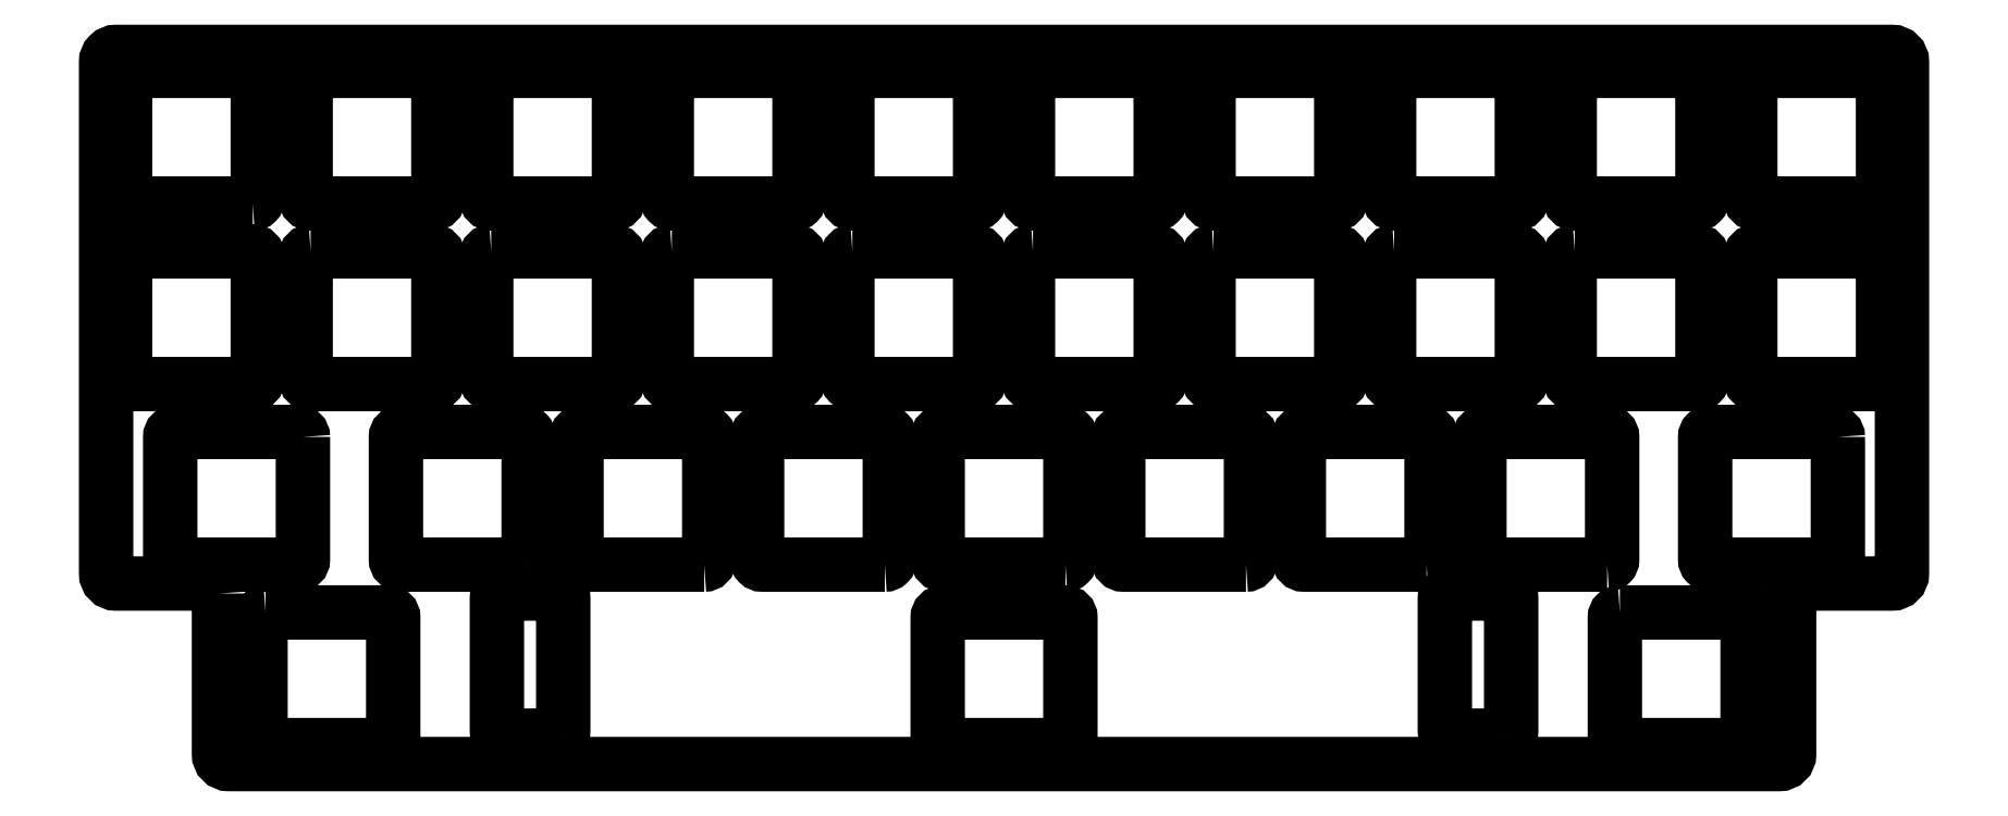
<metadata>
{"format":"dxf","ext":"dxf","renderer":"ezdxf+matplotlib","layout":"modelspace","background":"white","min_lineweight":24,"dpi":150}
</metadata>
<code>
0
SECTION
2
ENTITIES
0
LWPOLYLINE
8
0
90
8
70
1
43
0
10
168.4
20
51.34
10
168.4
20
38.39
42
-0.4142
10
167.9
20
37.86
10
154.9
20
37.86
42
-0.4142
10
154.4
20
38.39
10
154.4
20
51.34
42
-0.4142
10
154.9
20
51.86
10
167.9
20
51.86
42
-0.4142
0
LWPOLYLINE
8
0
90
8
70
1
43
0
10
149.3
20
51.34
10
149.3
20
38.39
42
-0.4142
10
148.8
20
37.86
10
135.9
20
37.86
42
-0.4142
10
135.3
20
38.39
10
135.4
20
51.34
42
-0.4142
10
135.9
20
51.86
10
148.8
20
51.86
42
-0.4142
0
LWPOLYLINE
8
0
90
8
70
1
43
0
10
186.9
20
18.81
10
174
20
18.81
42
-0.4142
10
173.5
20
19.34
10
173.5
20
32.29
42
-0.4142
10
174
20
32.81
10
186.9
20
32.81
42
-0.4142
10
187.5
20
32.29
10
187.5
20
19.34
42
-0.4142
0
LWPOLYLINE
8
0
90
8
70
1
43
0
10
130.3
20
51.34
10
130.3
20
38.39
42
-0.4142
10
129.8
20
37.86
10
116.8
20
37.86
42
-0.4142
10
116.3
20
38.39
10
116.3
20
51.34
42
-0.4142
10
116.8
20
51.86
10
129.8
20
51.86
42
-0.4142
0
LWPOLYLINE
8
0
90
8
70
1
43
0
10
154.9
20
32.81
10
167.9
20
32.81
42
-0.4142
10
168.4
20
32.29
10
168.4
20
19.34
42
-0.4142
10
167.9
20
18.81
10
154.9
20
18.81
42
-0.4142
10
154.4
20
19.34
10
154.4
20
32.29
42
-0.4142
0
LWPOLYLINE
8
0
90
8
70
1
43
0
10
20.76
20
13.24
10
20.76
20
0.2866
42
-0.4142
10
20.24
20
-0.2384
10
7.287
20
-0.2384
42
-0.4142
10
6.762
20
0.2866
10
6.762
20
13.24
42
-0.4142
10
7.287
20
13.76
10
20.24
20
13.76
42
-0.4142
0
LWPOLYLINE
8
0
90
8
70
1
43
0
10
92.2
20
51.34
10
92.2
20
38.39
42
-0.4142
10
91.68
20
37.86
10
78.73
20
37.86
42
-0.4142
10
78.2
20
38.39
10
78.2
20
51.34
42
-0.4142
10
78.73
20
51.86
10
91.68
20
51.86
42
-0.4142
0
LWPOLYLINE
8
0
90
8
70
1
43
0
10
101.2
20
-19.29
10
88.25
20
-19.29
42
-0.4142
10
87.73
20
-18.76
10
87.73
20
-5.813
42
-0.4142
10
88.25
20
-5.288
10
101.2
20
-5.288
42
-0.4142
10
101.7
20
-5.813
10
101.7
20
-18.76
42
-0.4142
0
LWPOLYLINE
8
0
90
8
70
1
43
0
10
35.05
20
51.34
10
35.05
20
38.39
42
-0.4142
10
34.52
20
37.86
10
21.58
20
37.86
42
-0.4142
10
21.05
20
38.39
10
21.05
20
51.34
42
-0.4142
10
21.58
20
51.86
10
34.52
20
51.86
42
-0.4142
0
LWPOLYLINE
8
0
90
8
70
1
43
0
10
111.3
20
51.34
10
111.3
20
38.39
42
-0.4142
10
110.7
20
37.86
10
97.78
20
37.86
42
-0.4142
10
97.25
20
38.39
10
97.25
20
51.34
42
-0.4142
10
97.78
20
51.86
10
110.7
20
51.86
42
-0.4142
0
LWPOLYLINE
8
0
90
8
70
1
43
0
10
187.5
20
51.34
10
187.5
20
38.39
42
-0.4142
10
186.9
20
37.86
10
174
20
37.86
42
-0.4142
10
173.5
20
38.39
10
173.5
20
51.34
42
-0.4142
10
174
20
51.86
10
186.9
20
51.86
42
-0.4142
0
LWPOLYLINE
8
0
90
8
70
1
43
0
10
15.48
20
37.86
10
2.525
20
37.86
42
-0.4142
10
2
20
38.39
10
2
20
51.34
42
-0.4142
10
2.525
20
51.86
10
15.48
20
51.86
42
-0.4142
10
16
20
51.34
10
16
20
38.39
42
-0.4142
0
LWPOLYLINE
8
0
90
8
70
1
43
0
10
54.1
20
51.34
10
54.1
20
38.39
42
-0.4142
10
53.58
20
37.86
10
40.63
20
37.86
42
-0.4142
10
40.1
20
38.39
10
40.1
20
51.34
42
-0.4142
10
40.63
20
51.86
10
53.58
20
51.86
42
-0.4142
0
LWPOLYLINE
8
0
90
8
70
1
43
0
10
73.15
20
51.34
10
73.15
20
38.39
42
-0.4142
10
72.63
20
37.86
10
59.68
20
37.86
42
-0.4142
10
59.15
20
38.39
10
59.15
20
51.34
42
-0.4142
10
59.68
20
51.86
10
72.63
20
51.86
42
-0.4142
0
LWPOLYLINE
8
0
90
8
70
1
43
0
10
44.05
20
-0.2384
10
31.1
20
-0.2384
42
-0.4142
10
30.58
20
0.2866
10
30.58
20
13.24
42
-0.4142
10
31.1
20
13.76
10
44.05
20
13.76
42
-0.4142
10
44.58
20
13.24
10
44.58
20
0.2866
42
-0.4142
0
LWPOLYLINE
8
0
90
8
70
1
43
0
10
97.78
20
32.81
10
110.7
20
32.81
42
-0.4142
10
111.3
20
32.29
10
111.3
20
19.34
42
-0.4142
10
110.7
20
18.81
10
97.78
20
18.81
42
-0.4142
10
97.25
20
19.34
10
97.25
20
32.29
42
-0.4142
0
LWPOLYLINE
8
0
90
8
70
1
43
0
10
63.1
20
-0.2384
10
50.15
20
-0.2384
42
-0.4142
10
49.62
20
0.2866
10
49.62
20
13.24
42
-0.4142
10
50.15
20
13.76
10
63.1
20
13.76
42
-0.4142
10
63.63
20
13.24
10
63.63
20
0.2866
42
-0.4142
0
LWPOLYLINE
8
0
90
8
70
1
43
0
10
78.73
20
32.81
10
91.68
20
32.81
42
-0.4142
10
92.2
20
32.29
10
92.2
20
19.34
42
-0.4142
10
91.68
20
18.81
10
78.73
20
18.81
42
-0.4142
10
78.2
20
19.34
10
78.2
20
32.29
42
-0.4142
0
LWPOLYLINE
8
0
90
8
70
1
43
0
10
82.15
20
-0.2384
10
69.2
20
-0.2384
42
-0.4142
10
68.68
20
0.2866
10
68.68
20
13.24
42
-0.4142
10
69.2
20
13.76
10
82.15
20
13.76
42
-0.4142
10
82.68
20
13.24
10
82.67
20
0.2866
42
-0.4142
0
LWPOLYLINE
8
0
90
8
70
1
43
0
10
101.2
20
-0.2384
10
88.25
20
-0.2384
42
-0.4142
10
87.73
20
0.2866
10
87.73
20
13.24
42
-0.4142
10
88.25
20
13.76
10
101.2
20
13.76
42
-0.4142
10
101.7
20
13.24
10
101.7
20
0.2866
42
-0.4142
0
LWPOLYLINE
8
0
90
8
70
1
43
0
10
120.2
20
-0.2384
10
107.3
20
-0.2384
42
-0.4142
10
106.8
20
0.2866
10
106.8
20
13.24
42
-0.4142
10
107.3
20
13.76
10
120.2
20
13.76
42
-0.4142
10
120.8
20
13.24
10
120.8
20
0.2866
42
-0.4142
0
LWPOLYLINE
8
0
90
8
70
1
43
0
10
139.3
20
-0.2384
10
126.4
20
-0.2384
42
-0.4142
10
125.8
20
0.2866
10
125.8
20
13.24
42
-0.4142
10
126.4
20
13.76
10
139.3
20
13.76
42
-0.4142
10
139.8
20
13.24
10
139.8
20
0.2866
42
-0.4142
0
LWPOLYLINE
8
0
90
8
70
1
43
0
10
158.4
20
-0.2384
10
145.4
20
-0.2384
42
-0.4142
10
144.9
20
0.2866
10
144.9
20
13.24
42
-0.4142
10
145.4
20
13.76
10
158.4
20
13.76
42
-0.4142
10
158.9
20
13.24
10
158.9
20
0.2866
42
-0.4142
0
LWPOLYLINE
8
0
90
8
70
1
43
0
10
159.7
20
-5.288
10
172.6
20
-5.288
42
-0.4142
10
173.2
20
-5.813
10
173.2
20
-18.76
42
-0.4142
10
172.6
20
-19.29
10
159.7
20
-19.29
42
-0.4142
10
159.2
20
-18.76
10
159.2
20
-5.813
42
-0.4142
0
LWPOLYLINE
8
0
90
8
70
1
43
0
10
182.7
20
13.24
10
182.7
20
0.2866
42
-0.4142
10
182.2
20
-0.2384
10
169.2
20
-0.2384
42
-0.4142
10
168.7
20
0.2866
10
168.7
20
13.24
42
-0.4142
10
169.2
20
13.76
10
182.2
20
13.76
42
-0.4142
0
LWPOLYLINE
8
0
90
8
70
1
43
0
10
116.8
20
32.81
10
129.8
20
32.81
42
-0.4142
10
130.3
20
32.29
10
130.3
20
19.34
42
-0.4142
10
129.8
20
18.81
10
116.8
20
18.81
42
-0.4142
10
116.3
20
19.34
10
116.3
20
32.29
42
-0.4142
0
LWPOLYLINE
8
0
90
8
70
1
43
0
10
16.81
20
-5.288
10
29.76
20
-5.288
42
-0.4142
10
30.29
20
-5.813
10
30.29
20
-18.76
42
-0.4142
10
29.76
20
-19.29
10
16.81
20
-19.29
42
-0.4142
10
16.29
20
-18.76
10
16.29
20
-5.813
42
-0.4142
0
LWPOLYLINE
8
0
90
8
70
1
43
0
10
135.9
20
32.81
10
148.8
20
32.81
42
-0.4142
10
149.3
20
32.29
10
149.3
20
19.34
42
-0.4142
10
148.8
20
18.81
10
135.9
20
18.81
42
-0.4142
10
135.3
20
19.34
10
135.4
20
32.29
42
-0.4142
0
LWPOLYLINE
8
0
90
8
70
1
43
0
10
2.525
20
32.81
10
15.48
20
32.81
42
-0.4142
10
16
20
32.29
10
16
20
19.34
42
-0.4142
10
15.48
20
18.81
10
2.525
20
18.81
42
-0.4142
10
2
20
19.34
10
2
20
32.29
42
-0.4142
0
LWPOLYLINE
8
0
90
8
70
1
43
0
10
59.68
20
32.81
10
72.63
20
32.81
42
-0.4142
10
73.15
20
32.29
10
73.15
20
19.34
42
-0.4142
10
72.63
20
18.81
10
59.68
20
18.81
42
-0.4142
10
59.15
20
19.34
10
59.15
20
32.29
42
-0.4142
0
LWPOLYLINE
8
0
90
8
70
1
43
0
10
21.58
20
32.81
10
34.52
20
32.81
42
-0.4142
10
35.05
20
32.29
10
35.05
20
19.34
42
-0.4142
10
34.52
20
18.81
10
21.58
20
18.81
42
-0.4142
10
21.05
20
19.34
10
21.05
20
32.29
42
-0.4142
0
LWPOLYLINE
8
0
90
8
70
1
43
0
10
40.63
20
32.81
10
53.58
20
32.81
42
-0.4142
10
54.1
20
32.29
10
54.1
20
19.34
42
-0.4142
10
53.58
20
18.81
10
40.63
20
18.81
42
-0.4142
10
40.1
20
19.34
10
40.1
20
32.29
42
-0.4142
0
LWPOLYLINE
8
0
90
16
70
1
43
0
10
11.91
20
-3.288
10
11.91
20
-20.24
42
0.4142
10
12.96
20
-21.29
10
176.5
20
-21.29
42
0.4142
10
177.5
20
-20.24
10
177.5
20
-3.288
42
-0.4142
10
178.6
20
-2.238
10
188.4
20
-2.238
42
0.4142
10
189.4
20
-1.188
10
189.4
20
52.81
42
0.4142
10
188.4
20
53.86
10
1.05
20
53.86
42
0.4142
10
-2.22e-15
20
52.81
10
1.388e-16
20
-1.188
42
0.4142
10
1.05
20
-2.238
10
10.86
20
-2.238
42
-0.4142
0
LWPOLYLINE
8
0
90
8
70
1
43
0
10
147.7
20
-18.29
10
141.8
20
-18.29
42
-0.4142
10
141.2
20
-17.76
10
141.2
20
-3.813
42
-0.4142
10
141.8
20
-3.288
10
147.7
20
-3.288
42
-0.4142
10
148.2
20
-3.813
10
148.2
20
-17.76
42
-0.4142
0
LWPOLYLINE
8
0
90
8
70
1
43
0
10
47.7
20
-18.29
10
41.75
20
-18.29
42
-0.4142
10
41.22
20
-17.76
10
41.22
20
-3.813
42
-0.4142
10
41.75
20
-3.288
10
47.7
20
-3.288
42
-0.4142
10
48.22
20
-3.813
10
48.22
20
-17.76
42
-0.4142
0
ENDSEC
0
EOF

</code>
